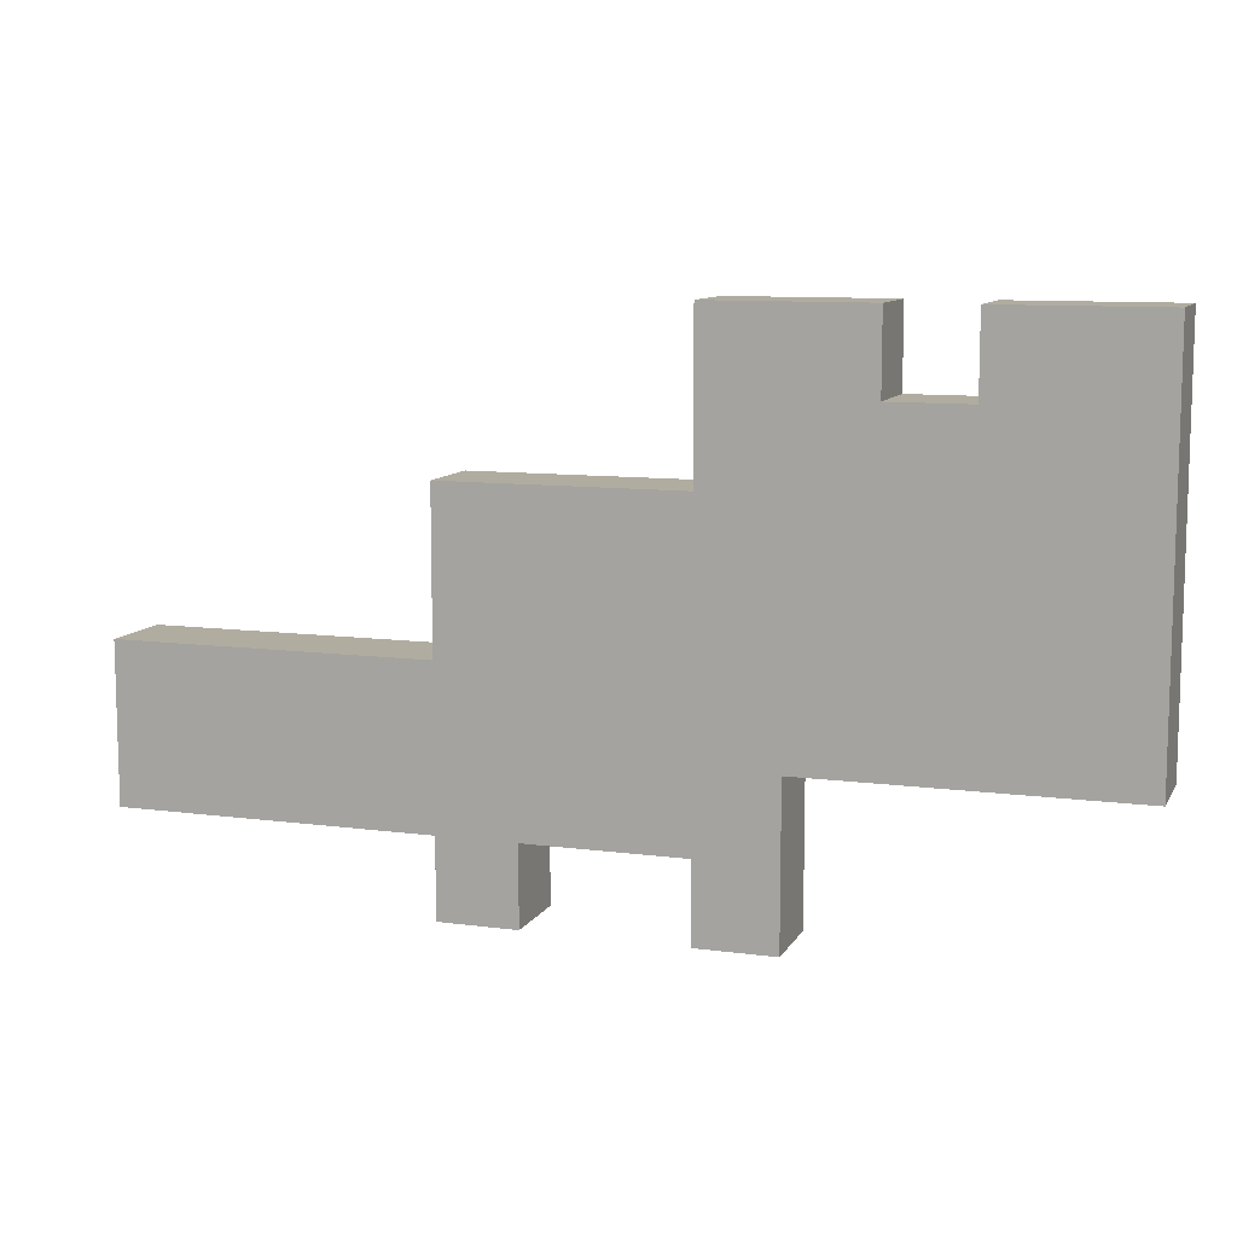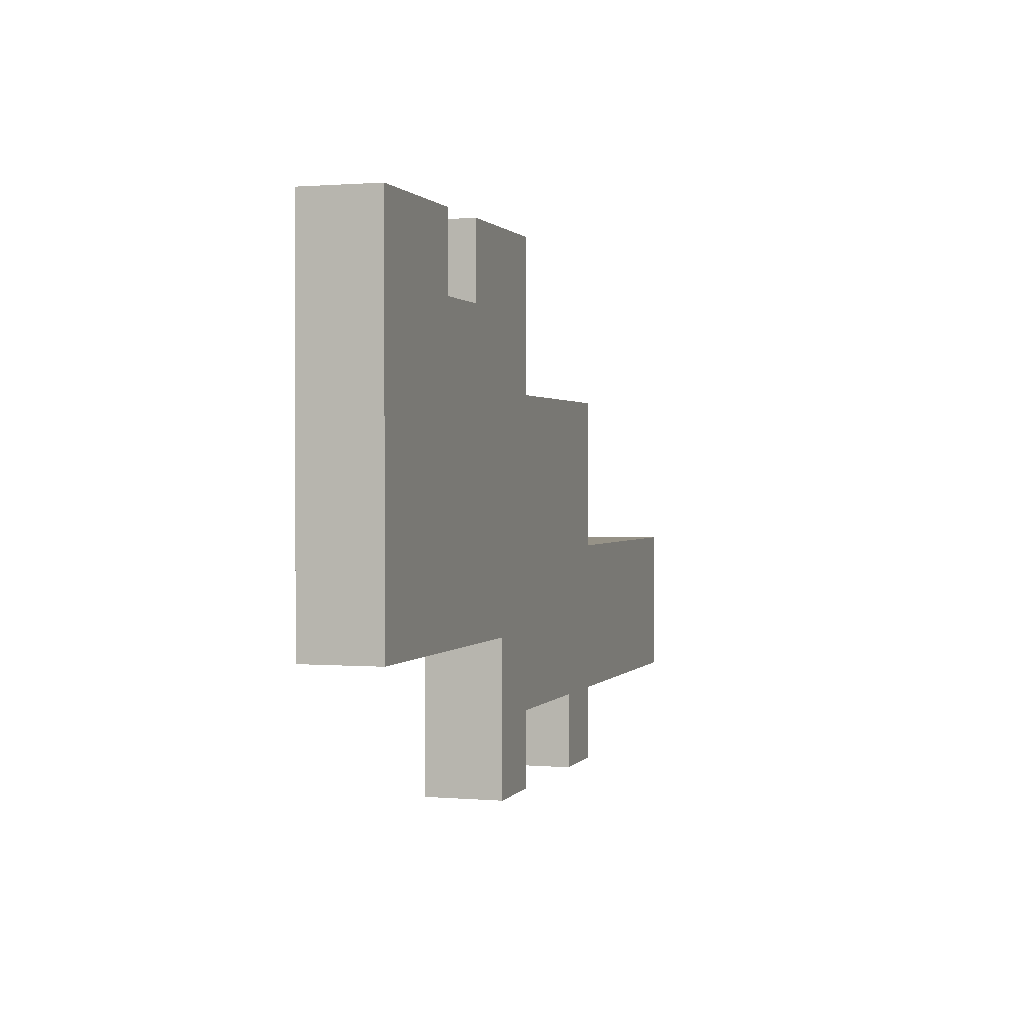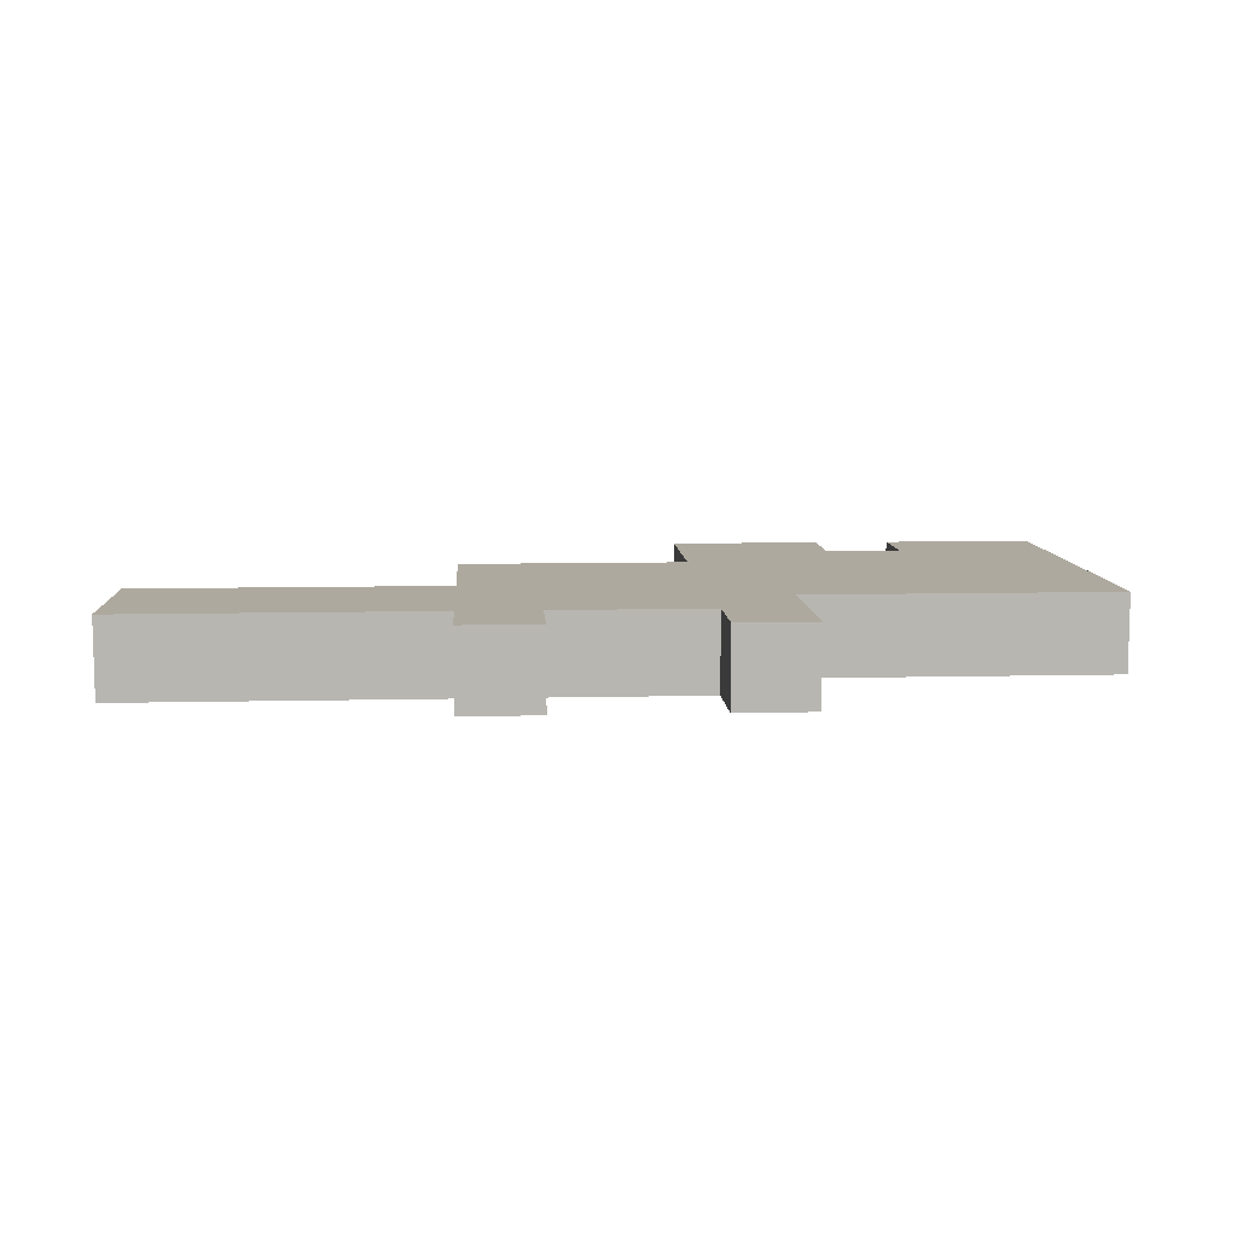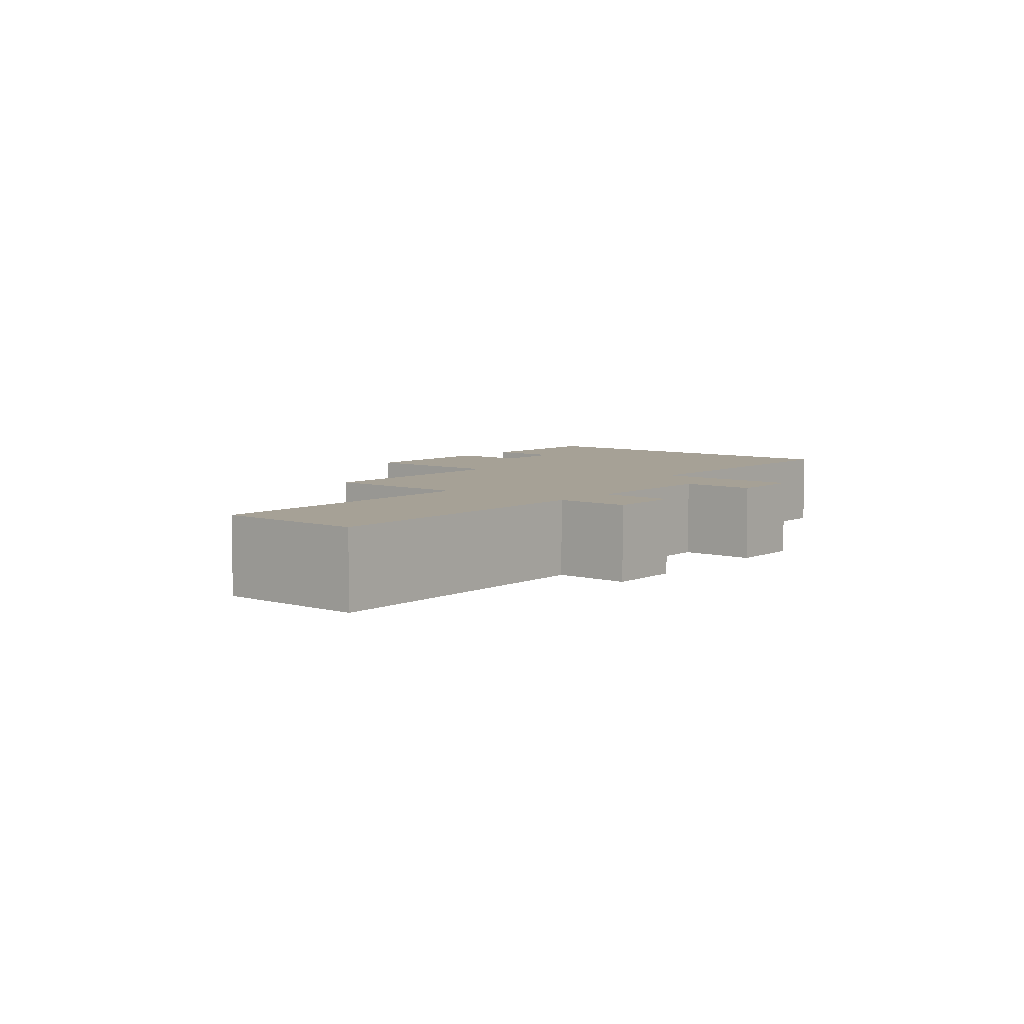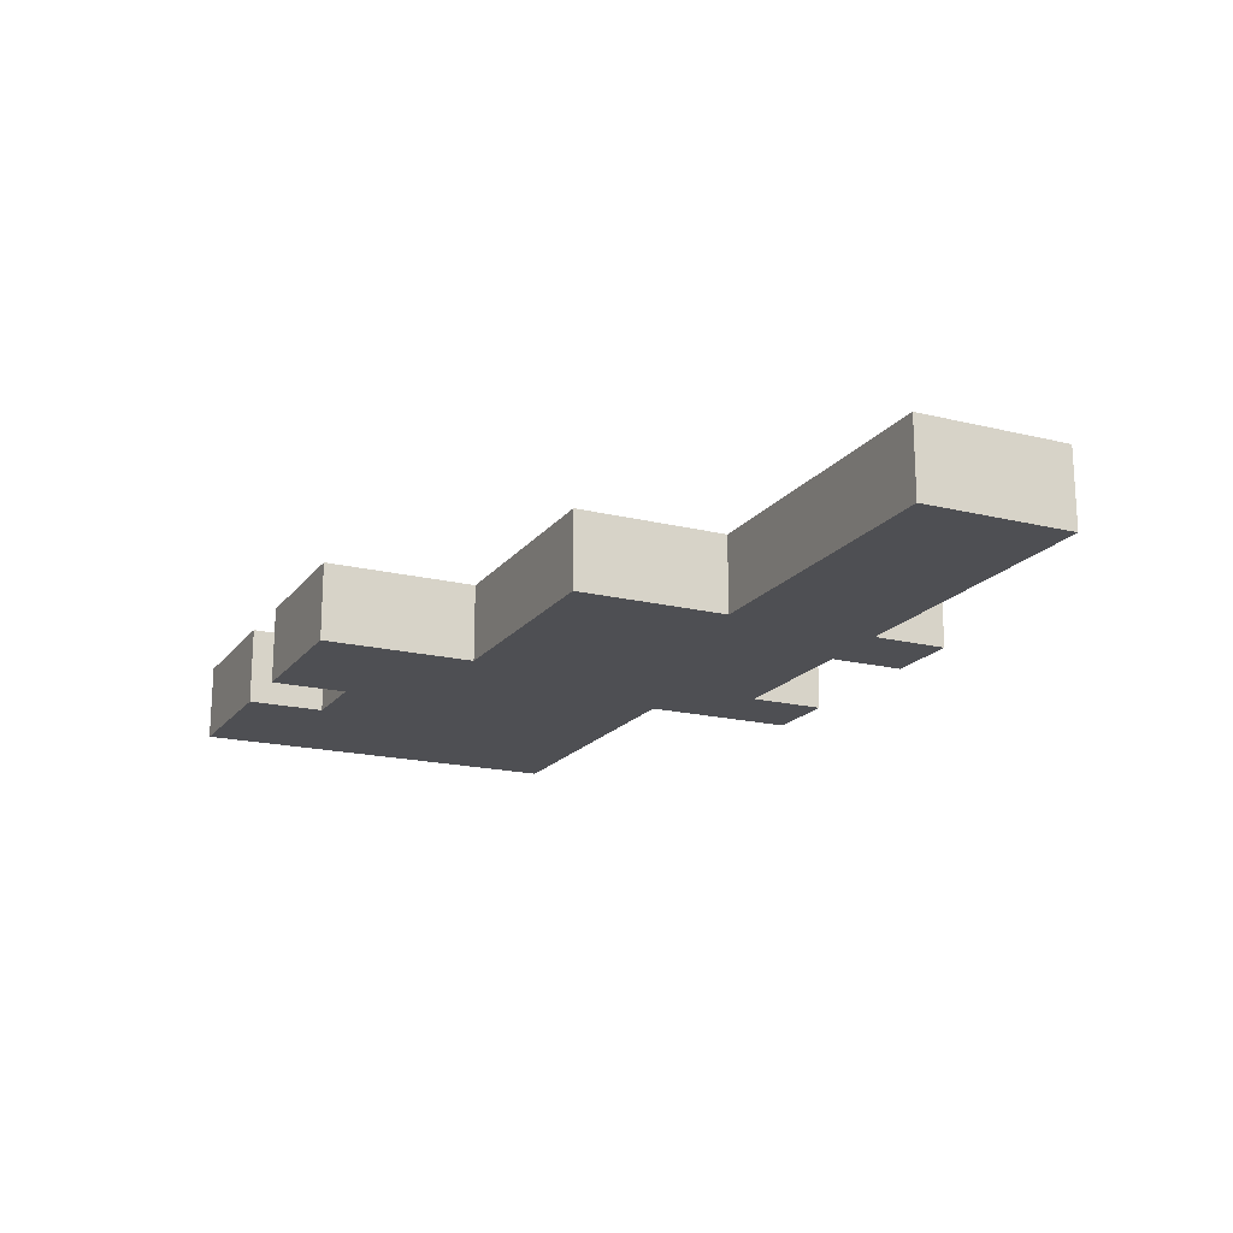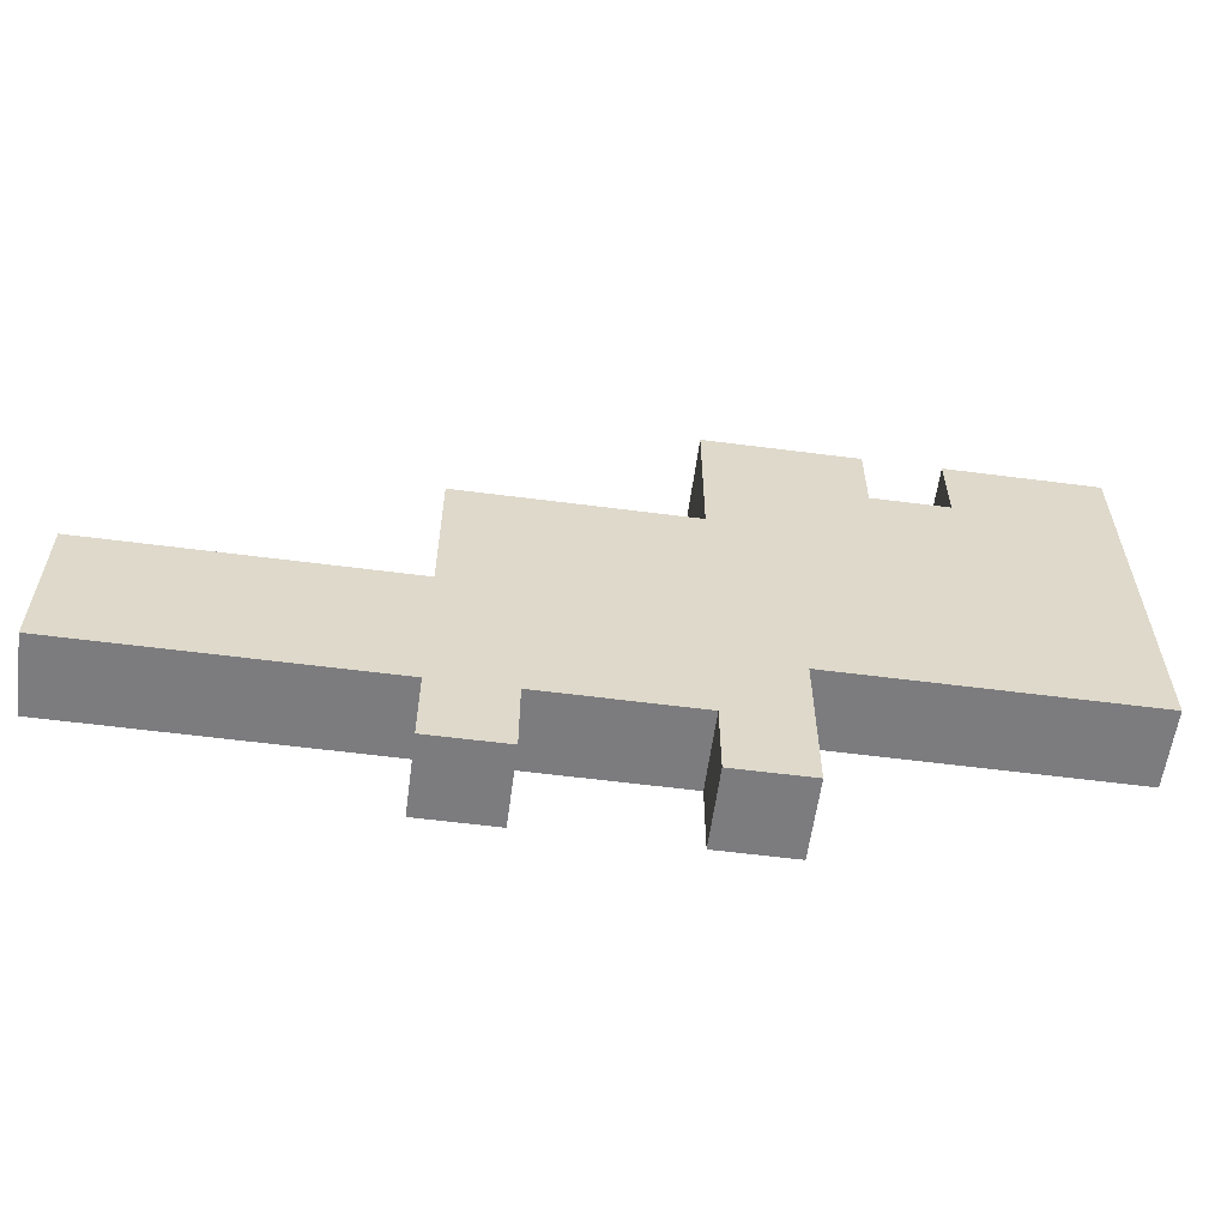
<metadata>
{"format":"obj","ext":"obj","renderer":"f3d","projection":"perspective","resolution":1024,"background":"white","views":[{"elev":10.0,"azim":18.9,"up":"+Y"},{"elev":1.0,"azim":107.4,"up":"+Y"},{"elev":9.0,"azim":-3.6,"up":"+Z"},{"elev":6.2,"azim":-50.5,"up":"+Z"},{"elev":-18.2,"azim":-115.5,"up":"+Z"},{"elev":-58.9,"azim":-7.6,"up":"+Y"}]}
</metadata>
<code>
o
v -1.8 1.9 0.7
v -1.8 1.9 0.6
v -1.8 2.1 0.7
v -1.8 2.1 0.6
v -1.4 1.8 0.7
v -1.4 1.8 0.6
v -1.4 1.9 0.7
v -1.4 1.9 0.6
v -1.4 2.1 0.7
v -1.4 2.1 0.6
v -1.4 2.2 0.7
v -1.4 2.2 0.6
v -1.4 2.3 0.7
v -1.4 2.3 0.6
v -1.1 1.8 0.7
v -1.1 1.8 0.6
v -1.1 1.9 0.7
v -1.1 1.9 0.6
v -1.1 2.3 0.7
v -1.1 2.3 0.6
v -1.1 2.5 0.7
v -1.1 2.5 0.6
v -0.8 2.4 0.7
v -0.8 2.4 0.6
v -0.8 2.5 0.7
v -0.8 2.5 0.6
v -1.3 1.8 0.7
v -1.3 1.8 0.6
v -1.3 1.9 0.7
v -1.3 1.9 0.6
v -1 1.8 0.7
v -1 1.8 0.6
v -1 1.9 0.7
v -1 1.9 0.6
v -1 2 0.7
v -1 2 0.6
v -0.9 2.4 0.7
v -0.9 2.4 0.6
v -0.9 2.5 0.7
v -0.9 2.5 0.6
v -0.6 2 0.7
v -0.6 2 0.6
v -0.6 2.1 0.7
v -0.6 2.1 0.6
v -0.6 2.2 0.7
v -0.6 2.2 0.6
v -0.6 2.3 0.7
v -0.6 2.3 0.6
v -0.6 2.5 0.7
v -0.6 2.5 0.6
v -1.8 1.9 0.7
v -1.8 2.1 0.7
v -1.6 1.9 0.7
v -1.6 2.1 0.7
v -1.4 1.8 0.7
v -1.4 1.9 0.7
v -1.4 2.1 0.7
v -1.4 2.2 0.7
v -1.4 2.3 0.7
v -1.3 1.8 0.7
v -1.3 1.9 0.7
v -1.1 1.8 0.7
v -1.1 1.9 0.7
v -1.1 2 0.7
v -1.1 2.2 0.7
v -1.1 2.3 0.7
v -1.1 2.5 0.7
v -1 1.8 0.7
v -1 1.9 0.7
v -1 2 0.7
v -1 2.1 0.7
v -1 2.2 0.7
v -1 2.3 0.7
v -1 2.4 0.7
v -0.9 2 0.7
v -0.9 2.1 0.7
v -0.9 2.2 0.7
v -0.9 2.4 0.7
v -0.9 2.5 0.7
v -0.8 2 0.7
v -0.8 2.1 0.7
v -0.8 2.2 0.7
v -0.8 2.4 0.7
v -0.8 2.5 0.7
v -0.7 2.1 0.7
v -0.7 2.2 0.7
v -0.7 2.3 0.7
v -0.7 2.4 0.7
v -0.6 2 0.7
v -0.6 2.1 0.7
v -0.6 2.2 0.7
v -0.6 2.3 0.7
v -0.6 2.5 0.7
v -1.8 1.9 0.6
v -1.8 2.1 0.6
v -1.6 1.9 0.6
v -1.6 2.1 0.6
v -1.4 1.8 0.6
v -1.4 1.9 0.6
v -1.4 2.1 0.6
v -1.4 2.2 0.6
v -1.4 2.3 0.6
v -1.3 1.8 0.6
v -1.3 1.9 0.6
v -1.1 1.8 0.6
v -1.1 1.9 0.6
v -1.1 2 0.6
v -1.1 2.2 0.6
v -1.1 2.3 0.6
v -1.1 2.5 0.6
v -1 1.8 0.6
v -1 1.9 0.6
v -1 2 0.6
v -1 2.1 0.6
v -1 2.2 0.6
v -1 2.3 0.6
v -1 2.4 0.6
v -0.9 2 0.6
v -0.9 2.1 0.6
v -0.9 2.2 0.6
v -0.9 2.4 0.6
v -0.9 2.5 0.6
v -0.8 2 0.6
v -0.8 2.1 0.6
v -0.8 2.2 0.6
v -0.8 2.4 0.6
v -0.8 2.5 0.6
v -0.7 2.1 0.6
v -0.7 2.2 0.6
v -0.7 2.3 0.6
v -0.7 2.4 0.6
v -0.6 2 0.6
v -0.6 2.1 0.6
v -0.6 2.2 0.6
v -0.6 2.3 0.6
v -0.6 2.5 0.6
v -1.4 1.8 0.7
v -1.3 1.8 0.7
v -1.1 1.8 0.7
v -1 1.8 0.7
v -1.4 1.8 0.6
v -1.3 1.8 0.6
v -1.1 1.8 0.6
v -1 1.8 0.6
v -1.8 1.9 0.7
v -1.6 1.9 0.7
v -1.4 1.9 0.7
v -1.3 1.9 0.7
v -1.1 1.9 0.7
v -1.8 1.9 0.6
v -1.6 1.9 0.6
v -1.4 1.9 0.6
v -1.3 1.9 0.6
v -1.1 1.9 0.6
v -1 2 0.7
v -0.9 2 0.7
v -0.8 2 0.7
v -0.6 2 0.7
v -1 2 0.6
v -0.9 2 0.6
v -0.8 2 0.6
v -0.6 2 0.6
v -1.8 2.1 0.7
v -1.6 2.1 0.7
v -1.4 2.1 0.7
v -1.8 2.1 0.6
v -1.6 2.1 0.6
v -1.4 2.1 0.6
v -1.4 2.3 0.7
v -1.1 2.3 0.7
v -1.4 2.3 0.6
v -1.1 2.3 0.6
v -0.9 2.4 0.7
v -0.8 2.4 0.7
v -0.9 2.4 0.6
v -0.8 2.4 0.6
v -1.1 2.5 0.7
v -0.9 2.5 0.7
v -0.8 2.5 0.7
v -0.6 2.5 0.7
v -1.1 2.5 0.6
v -0.9 2.5 0.6
v -0.8 2.5 0.6
v -0.6 2.5 0.6
f 3 2 1
f 4 2 3
f 7 6 5
f 8 6 7
f 11 10 9
f 12 10 11
f 13 12 11
f 14 12 13
f 17 16 15
f 18 16 17
f 21 20 19
f 22 20 21
f 25 24 23
f 26 24 25
f 27 28 29
f 29 28 30
f 31 32 33
f 33 32 34
f 33 34 35
f 35 34 36
f 37 38 39
f 39 38 40
f 41 42 43
f 43 42 44
f 43 44 45
f 45 44 46
f 45 46 47
f 47 46 48
f 47 48 49
f 49 48 50
f 53 52 51
f 54 52 53
f 56 54 53
f 57 54 56
f 60 56 55
f 61 57 56
f 61 56 60
f 61 58 57
f 63 58 61
f 64 58 63
f 65 59 58
f 65 58 64
f 66 59 65
f 68 63 62
f 69 64 63
f 69 63 68
f 70 65 64
f 70 64 69
f 71 65 70
f 72 66 65
f 72 65 71
f 73 67 66
f 73 66 72
f 74 67 73
f 75 71 70
f 76 72 71
f 76 71 75
f 77 74 73
f 77 72 76
f 77 73 72
f 78 67 74
f 78 74 77
f 79 67 78
f 80 76 75
f 81 77 76
f 81 76 80
f 81 78 77
f 82 78 81
f 83 78 82
f 85 81 80
f 85 82 81
f 86 83 82
f 86 82 85
f 87 83 86
f 88 84 83
f 88 83 87
f 89 85 80
f 90 86 85
f 90 85 89
f 91 87 86
f 91 86 90
f 92 88 87
f 92 87 91
f 93 84 88
f 93 88 92
f 94 95 96
f 96 95 97
f 96 97 99
f 99 97 100
f 98 99 103
f 99 100 104
f 103 99 104
f 100 101 104
f 104 101 106
f 106 101 107
f 101 102 108
f 107 101 108
f 108 102 109
f 105 106 111
f 106 107 112
f 111 106 112
f 107 108 113
f 112 107 113
f 113 108 114
f 108 109 115
f 114 108 115
f 109 110 116
f 115 109 116
f 116 110 117
f 113 114 118
f 114 115 119
f 118 114 119
f 116 117 120
f 119 115 120
f 115 116 120
f 117 110 121
f 120 117 121
f 121 110 122
f 118 119 123
f 119 120 124
f 123 119 124
f 120 121 124
f 124 121 125
f 125 121 126
f 123 124 128
f 124 125 128
f 125 126 129
f 128 125 129
f 129 126 130
f 126 127 131
f 130 126 131
f 123 128 132
f 128 129 133
f 132 128 133
f 129 130 134
f 133 129 134
f 130 131 135
f 134 130 135
f 131 127 136
f 135 131 136
f 141 138 137
f 142 138 141
f 143 140 139
f 144 140 143
f 150 146 145
f 151 147 146
f 151 146 150
f 152 147 151
f 153 149 148
f 154 149 153
f 159 156 155
f 160 157 156
f 160 156 159
f 161 158 157
f 161 157 160
f 162 158 161
f 163 164 166
f 164 165 167
f 166 164 167
f 167 165 168
f 169 170 171
f 171 170 172
f 173 174 175
f 175 174 176
f 177 178 181
f 181 178 182
f 179 180 183
f 183 180 184

</code>
